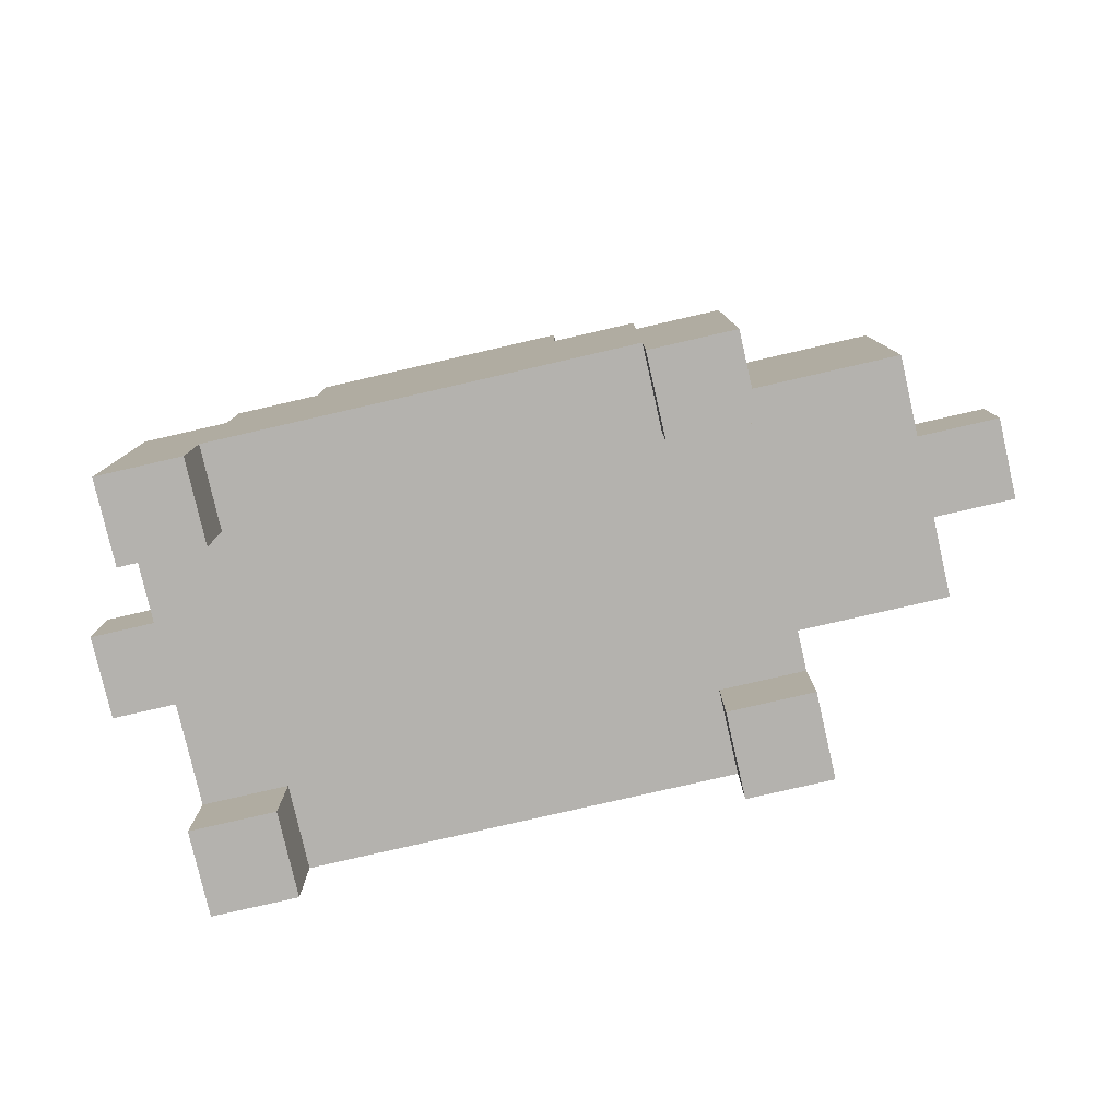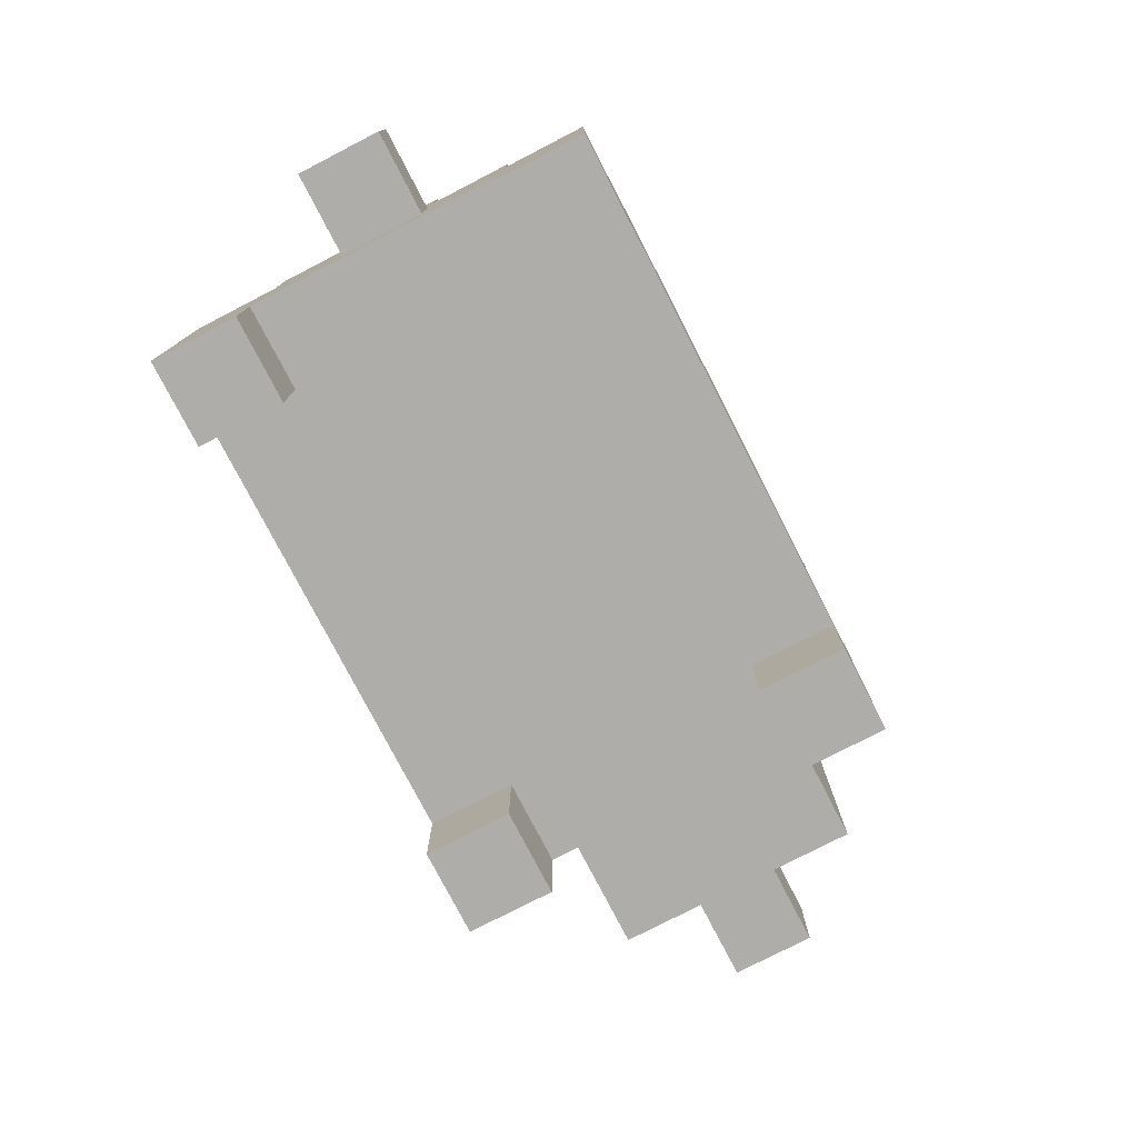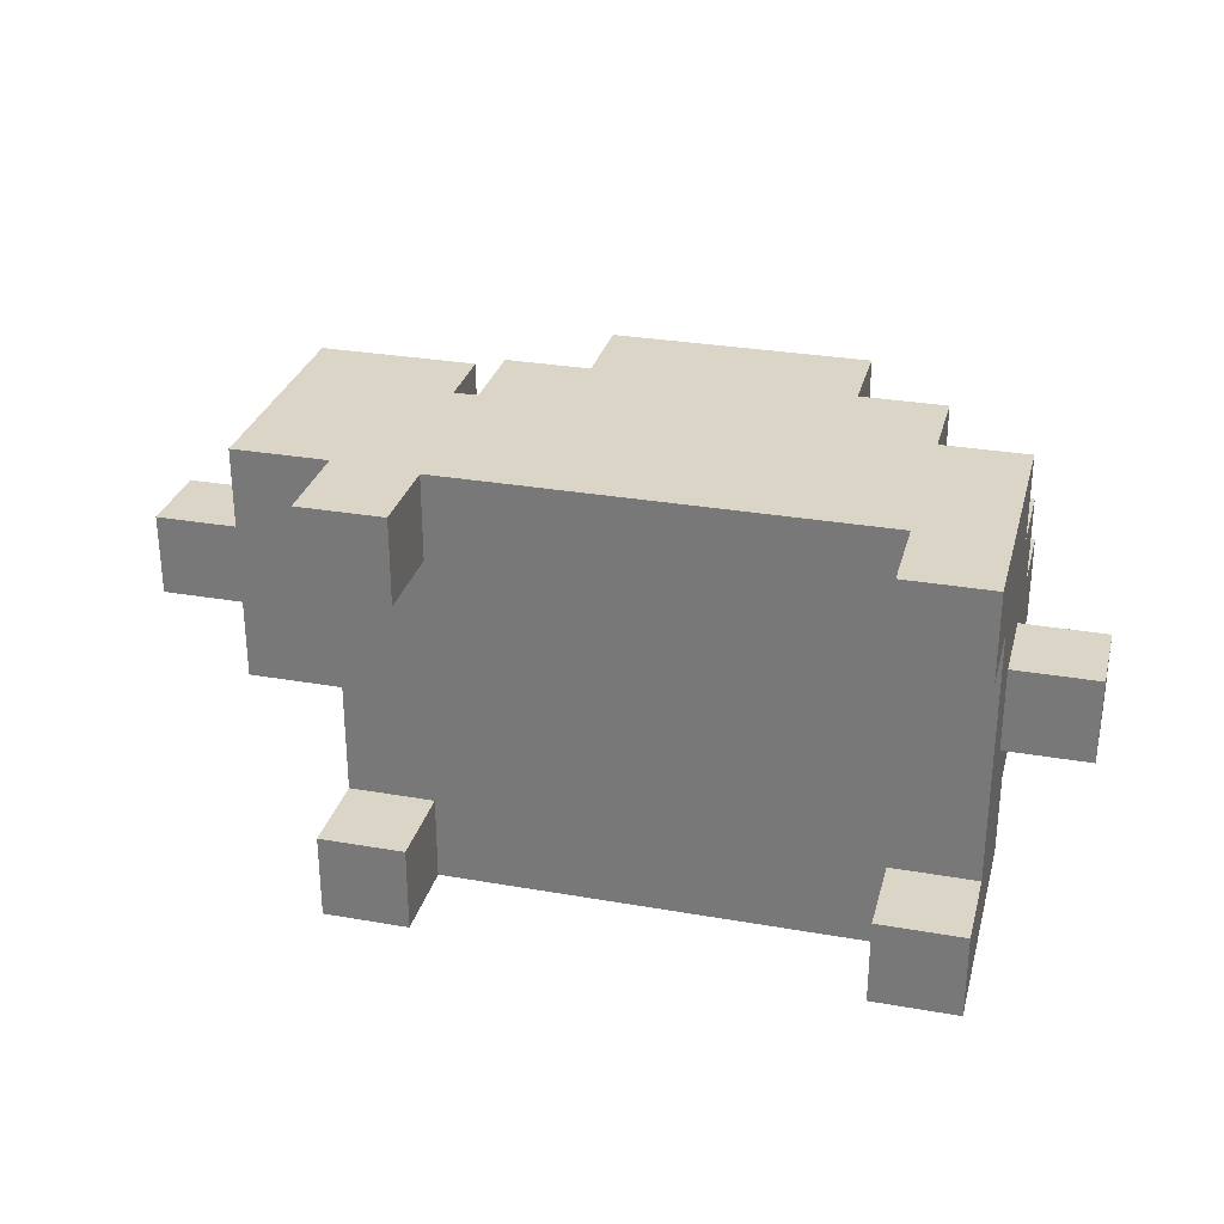
<metadata>
{"format":"obj","ext":"obj","renderer":"f3d","projection":"perspective","resolution":1024,"background":"white","views":[{"elev":-79.7,"azim":-167.1,"up":"+Y"},{"elev":-77.4,"azim":117.3,"up":"+Y"},{"elev":29.6,"azim":14.4,"up":"+Z"}]}
</metadata>
<code>
o
v -0.55 -0.25 0.05
v -0.55 -0.25 -0.05
v -0.55 -0.15 0.05
v -0.55 -0.15 -0.05
v -0.45 -0.25 0.15
v -0.45 -0.25 0.05
v -0.45 -0.25 -0.05
v -0.45 -0.25 -0.15
v -0.45 -0.15 0.15
v -0.45 -0.15 0.05
v -0.45 -0.15 -0.05
v -0.45 -0.15 -0.15
v -0.45 -0.05 0.15
v -0.45 -0.05 0.05
v -0.45 -0.05 -0.05
v -0.45 -0.05 -0.15
v -0.45 0.05 0.15
v -0.45 0.05 -0.15
v -0.25 -0.55 0.25
v -0.25 -0.55 0.15
v -0.25 -0.55 -0.15
v -0.25 -0.55 -0.25
v -0.25 -0.45 0.15
v -0.25 -0.45 -0.15
v -0.25 -0.25 0.25
v -0.25 -0.25 0.15
v -0.25 -0.25 -0.15
v -0.25 -0.25 -0.25
v -0.15 -0.25 0.25
v -0.15 -0.25 0.15
v -0.15 -0.25 -0.15
v -0.15 -0.25 -0.25
v -0.15 -0.15 0.25
v -0.15 -0.15 0.15
v -0.15 -0.15 0.05
v -0.15 -0.15 -0.05
v -0.15 -0.15 -0.15
v -0.15 -0.15 -0.25
v -0.15 -0.05 0.15
v -0.15 -0.05 0.05
v -0.15 -0.05 -0.05
v -0.15 -0.05 -0.15
v -0.05 -0.15 0.25
v -0.05 -0.15 0.15
v -0.05 -0.15 -0.15
v -0.05 -0.15 -0.25
v -0.05 -0.05 0.25
v -0.05 -0.05 0.15
v -0.05 -0.05 0.05
v -0.05 -0.05 -0.05
v -0.05 -0.05 -0.15
v -0.05 -0.05 -0.25
v -0.05 0.05 0.05
v -0.05 0.05 -0.05
v 0.05 -0.05 0.15
v 0.05 -0.05 0.05
v 0.05 -0.05 -0.05
v 0.05 -0.05 -0.15
v 0.05 0.05 0.15
v 0.05 0.05 0.05
v 0.05 0.05 -0.05
v 0.05 0.05 -0.15
v 0.35 -0.55 0.25
v 0.35 -0.55 0.15
v 0.35 -0.55 -0.15
v 0.35 -0.55 -0.25
v 0.35 -0.45 0.25
v 0.35 -0.45 0.15
v 0.35 -0.45 -0.15
v 0.35 -0.45 -0.25
v -0.25 -0.15 0.15
v -0.25 -0.15 0.05
v -0.25 -0.15 -0.05
v -0.25 -0.15 -0.15
v -0.25 -0.05 0.05
v -0.25 -0.05 -0.05
v -0.25 0.05 0.15
v -0.25 0.05 -0.15
v -0.15 -0.55 0.25
v -0.15 -0.55 0.15
v -0.15 -0.55 -0.15
v -0.15 -0.55 -0.25
v -0.15 -0.45 0.25
v -0.15 -0.45 0.15
v -0.15 -0.45 -0.15
v -0.15 -0.45 -0.25
v 0.15 -0.05 0.15
v 0.15 -0.05 0.05
v 0.15 -0.05 -0.05
v 0.15 -0.05 -0.15
v 0.15 0.05 0.15
v 0.15 0.05 0.05
v 0.15 0.05 -0.05
v 0.15 0.05 -0.15
v 0.25 -0.15 0.25
v 0.25 -0.15 0.15
v 0.25 -0.15 -0.15
v 0.25 -0.15 -0.25
v 0.25 -0.05 0.25
v 0.25 -0.05 0.15
v 0.25 -0.05 0.05
v 0.25 -0.05 -0.05
v 0.25 -0.05 -0.15
v 0.25 -0.05 -0.25
v 0.25 0.05 0.05
v 0.25 0.05 -0.05
v 0.35 -0.25 0.25
v 0.35 -0.25 0.15
v 0.35 -0.25 -0.15
v 0.35 -0.25 -0.25
v 0.35 -0.15 0.25
v 0.35 -0.15 0.15
v 0.35 -0.15 0.05
v 0.35 -0.15 -0.05
v 0.35 -0.15 -0.15
v 0.35 -0.15 -0.25
v 0.35 -0.05 0.15
v 0.35 -0.05 0.05
v 0.35 -0.05 -0.05
v 0.35 -0.05 -0.15
v 0.45 -0.55 0.25
v 0.45 -0.55 0.15
v 0.45 -0.55 -0.15
v 0.45 -0.55 -0.25
v 0.45 -0.45 0.15
v 0.45 -0.45 -0.15
v 0.45 -0.35 0.05
v 0.45 -0.35 -0.05
v 0.45 -0.25 0.25
v 0.45 -0.25 0.15
v 0.45 -0.25 0.05
v 0.45 -0.25 -0.05
v 0.45 -0.25 -0.15
v 0.45 -0.25 -0.25
v 0.45 -0.15 0.15
v 0.45 -0.15 0.05
v 0.45 -0.15 -0.05
v 0.45 -0.15 -0.15
v 0.45 -0.05 0.05
v 0.45 -0.05 -0.05
v 0.55 -0.35 0.05
v 0.55 -0.35 -0.05
v 0.55 -0.25 0.05
v 0.55 -0.25 -0.05
v -0.25 -0.55 0.25
v -0.25 -0.25 0.25
v -0.15 -0.55 0.25
v -0.15 -0.45 0.25
v -0.15 -0.25 0.25
v -0.15 -0.15 0.25
v -0.05 -0.25 0.25
v -0.05 -0.15 0.25
v -0.05 -0.05 0.25
v 0.05 -0.25 0.25
v 0.05 -0.15 0.25
v 0.05 -0.05 0.25
v 0.15 -0.25 0.25
v 0.15 -0.15 0.25
v 0.15 -0.05 0.25
v 0.25 -0.25 0.25
v 0.25 -0.15 0.25
v 0.25 -0.05 0.25
v 0.35 -0.55 0.25
v 0.35 -0.45 0.25
v 0.35 -0.25 0.25
v 0.35 -0.15 0.25
v 0.45 -0.55 0.25
v 0.45 -0.25 0.25
v -0.45 -0.25 0.15
v -0.45 -0.15 0.15
v -0.45 -0.05 0.15
v -0.45 0.05 0.15
v -0.35 -0.15 0.15
v -0.35 -0.05 0.15
v -0.25 -0.25 0.15
v -0.25 -0.15 0.15
v -0.25 0.05 0.15
v -0.15 -0.25 0.15
v -0.15 -0.15 0.15
v -0.15 -0.05 0.15
v -0.05 -0.15 0.15
v -0.05 -0.05 0.15
v 0.05 -0.05 0.15
v 0.05 0.05 0.15
v 0.15 -0.05 0.15
v 0.15 0.05 0.15
v 0.25 -0.15 0.15
v 0.25 -0.05 0.15
v 0.35 -0.25 0.15
v 0.35 -0.15 0.15
v 0.35 -0.05 0.15
v 0.45 -0.25 0.15
v 0.45 -0.15 0.15
v -0.55 -0.25 0.05
v -0.55 -0.15 0.05
v -0.45 -0.25 0.05
v -0.45 -0.15 0.05
v -0.25 -0.15 0.05
v -0.25 -0.05 0.05
v -0.15 -0.15 0.05
v -0.15 -0.05 0.05
v -0.05 -0.05 0.05
v -0.05 0.05 0.05
v 0.05 -0.05 0.05
v 0.05 0.05 0.05
v 0.15 -0.05 0.05
v 0.15 0.05 0.05
v 0.25 -0.05 0.05
v 0.25 0.05 0.05
v 0.35 -0.15 0.05
v 0.35 -0.05 0.05
v 0.45 -0.35 0.05
v 0.45 -0.25 0.05
v 0.45 -0.15 0.05
v 0.45 -0.05 0.05
v 0.55 -0.35 0.05
v 0.55 -0.25 0.05
v -0.25 -0.55 -0.15
v -0.25 -0.45 -0.15
v -0.15 -0.55 -0.15
v -0.15 -0.45 -0.15
v 0.35 -0.55 -0.15
v 0.35 -0.45 -0.15
v 0.45 -0.55 -0.15
v 0.45 -0.45 -0.15
v -0.25 -0.55 0.15
v -0.25 -0.45 0.15
v -0.15 -0.55 0.15
v -0.15 -0.45 0.15
v 0.35 -0.55 0.15
v 0.35 -0.45 0.15
v 0.45 -0.55 0.15
v 0.45 -0.45 0.15
v -0.55 -0.25 -0.05
v -0.55 -0.15 -0.05
v -0.45 -0.25 -0.05
v -0.45 -0.15 -0.05
v -0.25 -0.15 -0.05
v -0.25 -0.05 -0.05
v -0.15 -0.15 -0.05
v -0.15 -0.05 -0.05
v -0.05 -0.05 -0.05
v -0.05 0.05 -0.05
v 0.05 -0.05 -0.05
v 0.05 0.05 -0.05
v 0.15 -0.05 -0.05
v 0.15 0.05 -0.05
v 0.25 -0.05 -0.05
v 0.25 0.05 -0.05
v 0.35 -0.15 -0.05
v 0.35 -0.05 -0.05
v 0.45 -0.35 -0.05
v 0.45 -0.25 -0.05
v 0.45 -0.15 -0.05
v 0.45 -0.05 -0.05
v 0.55 -0.35 -0.05
v 0.55 -0.25 -0.05
v -0.45 -0.25 -0.15
v -0.45 -0.15 -0.15
v -0.45 -0.05 -0.15
v -0.45 0.05 -0.15
v -0.35 -0.15 -0.15
v -0.35 -0.05 -0.15
v -0.25 -0.25 -0.15
v -0.25 -0.15 -0.15
v -0.25 0.05 -0.15
v -0.15 -0.25 -0.15
v -0.15 -0.15 -0.15
v -0.15 -0.05 -0.15
v -0.05 -0.15 -0.15
v -0.05 -0.05 -0.15
v 0.05 -0.05 -0.15
v 0.05 0.05 -0.15
v 0.15 -0.05 -0.15
v 0.15 0.05 -0.15
v 0.25 -0.15 -0.15
v 0.25 -0.05 -0.15
v 0.35 -0.25 -0.15
v 0.35 -0.15 -0.15
v 0.35 -0.05 -0.15
v 0.45 -0.25 -0.15
v 0.45 -0.15 -0.15
v -0.25 -0.55 -0.25
v -0.25 -0.25 -0.25
v -0.15 -0.55 -0.25
v -0.15 -0.45 -0.25
v -0.15 -0.25 -0.25
v -0.15 -0.15 -0.25
v -0.05 -0.25 -0.25
v -0.05 -0.15 -0.25
v -0.05 -0.05 -0.25
v 0.05 -0.25 -0.25
v 0.05 -0.15 -0.25
v 0.05 -0.05 -0.25
v 0.15 -0.25 -0.25
v 0.15 -0.15 -0.25
v 0.15 -0.05 -0.25
v 0.25 -0.25 -0.25
v 0.25 -0.15 -0.25
v 0.25 -0.05 -0.25
v 0.35 -0.55 -0.25
v 0.35 -0.45 -0.25
v 0.35 -0.25 -0.25
v 0.35 -0.15 -0.25
v 0.45 -0.55 -0.25
v 0.45 -0.25 -0.25
v -0.25 -0.55 0.25
v -0.15 -0.55 0.25
v 0.35 -0.55 0.25
v 0.45 -0.55 0.25
v -0.25 -0.55 0.15
v -0.15 -0.55 0.15
v 0.35 -0.55 0.15
v 0.45 -0.55 0.15
v -0.25 -0.55 -0.15
v -0.15 -0.55 -0.15
v 0.35 -0.55 -0.15
v 0.45 -0.55 -0.15
v -0.25 -0.55 -0.25
v -0.15 -0.55 -0.25
v 0.35 -0.55 -0.25
v 0.45 -0.55 -0.25
v -0.15 -0.45 0.25
v 0.35 -0.45 0.25
v -0.25 -0.45 0.15
v -0.15 -0.45 0.15
v 0.35 -0.45 0.15
v 0.45 -0.45 0.15
v -0.25 -0.45 -0.15
v -0.15 -0.45 -0.15
v 0.35 -0.45 -0.15
v 0.45 -0.45 -0.15
v -0.15 -0.45 -0.25
v 0.35 -0.45 -0.25
v 0.45 -0.35 0.05
v 0.55 -0.35 0.05
v 0.45 -0.35 -0.05
v 0.55 -0.35 -0.05
v -0.45 -0.25 0.15
v -0.25 -0.25 0.15
v -0.55 -0.25 0.05
v -0.45 -0.25 0.05
v -0.55 -0.25 -0.05
v -0.45 -0.25 -0.05
v -0.45 -0.25 -0.15
v -0.25 -0.25 -0.15
v -0.25 -0.25 0.25
v -0.15 -0.25 0.25
v 0.35 -0.25 0.25
v 0.45 -0.25 0.25
v -0.25 -0.25 0.15
v -0.15 -0.25 0.15
v 0.35 -0.25 0.15
v 0.45 -0.25 0.15
v 0.45 -0.25 0.05
v 0.55 -0.25 0.05
v 0.45 -0.25 -0.05
v 0.55 -0.25 -0.05
v -0.25 -0.25 -0.15
v -0.15 -0.25 -0.15
v 0.35 -0.25 -0.15
v 0.45 -0.25 -0.15
v -0.25 -0.25 -0.25
v -0.15 -0.25 -0.25
v 0.35 -0.25 -0.25
v 0.45 -0.25 -0.25
v -0.15 -0.15 0.25
v -0.05 -0.15 0.25
v 0.25 -0.15 0.25
v 0.35 -0.15 0.25
v -0.25 -0.15 0.15
v -0.15 -0.15 0.15
v -0.05 -0.15 0.15
v 0.25 -0.15 0.15
v 0.35 -0.15 0.15
v 0.45 -0.15 0.15
v -0.55 -0.15 0.05
v -0.45 -0.15 0.05
v -0.25 -0.15 0.05
v -0.15 -0.15 0.05
v 0.35 -0.15 0.05
v 0.45 -0.15 0.05
v -0.55 -0.15 -0.05
v -0.45 -0.15 -0.05
v -0.25 -0.15 -0.05
v -0.15 -0.15 -0.05
v 0.35 -0.15 -0.05
v 0.45 -0.15 -0.05
v -0.25 -0.15 -0.15
v -0.15 -0.15 -0.15
v -0.05 -0.15 -0.15
v 0.25 -0.15 -0.15
v 0.35 -0.15 -0.15
v 0.45 -0.15 -0.15
v -0.15 -0.15 -0.25
v -0.05 -0.15 -0.25
v 0.25 -0.15 -0.25
v 0.35 -0.15 -0.25
v -0.05 -0.05 0.25
v 0.05 -0.05 0.25
v 0.15 -0.05 0.25
v 0.25 -0.05 0.25
v -0.15 -0.05 0.15
v -0.05 -0.05 0.15
v 0.05 -0.05 0.15
v 0.15 -0.05 0.15
v 0.25 -0.05 0.15
v 0.35 -0.05 0.15
v -0.25 -0.05 0.05
v -0.15 -0.05 0.05
v -0.05 -0.05 0.05
v 0.05 -0.05 0.05
v 0.15 -0.05 0.05
v 0.25 -0.05 0.05
v 0.35 -0.05 0.05
v 0.45 -0.05 0.05
v -0.25 -0.05 -0.05
v -0.15 -0.05 -0.05
v -0.05 -0.05 -0.05
v 0.05 -0.05 -0.05
v 0.15 -0.05 -0.05
v 0.25 -0.05 -0.05
v 0.35 -0.05 -0.05
v 0.45 -0.05 -0.05
v -0.15 -0.05 -0.15
v -0.05 -0.05 -0.15
v 0.05 -0.05 -0.15
v 0.15 -0.05 -0.15
v 0.25 -0.05 -0.15
v 0.35 -0.05 -0.15
v -0.05 -0.05 -0.25
v 0.05 -0.05 -0.25
v 0.15 -0.05 -0.25
v 0.25 -0.05 -0.25
v -0.45 0.05 0.15
v -0.25 0.05 0.15
v 0.05 0.05 0.15
v 0.15 0.05 0.15
v -0.05 0.05 0.05
v 0.05 0.05 0.05
v 0.15 0.05 0.05
v 0.25 0.05 0.05
v -0.05 0.05 -0.05
v 0.05 0.05 -0.05
v 0.15 0.05 -0.05
v 0.25 0.05 -0.05
v -0.45 0.05 -0.15
v -0.25 0.05 -0.15
v 0.05 0.05 -0.15
v 0.15 0.05 -0.15
f 3 2 1
f 4 2 3
f 9 6 5
f 10 6 9
f 11 8 7
f 12 8 11
f 13 10 9
f 14 11 10
f 14 10 13
f 15 12 11
f 15 11 14
f 16 12 15
f 17 14 13
f 17 15 14
f 17 16 15
f 18 16 17
f 23 20 19
f 24 22 21
f 25 23 19
f 25 24 23
f 26 24 25
f 27 22 24
f 27 24 26
f 28 22 27
f 33 30 29
f 34 30 33
f 37 32 31
f 38 32 37
f 39 35 34
f 40 35 39
f 41 37 36
f 42 37 41
f 47 44 43
f 48 44 47
f 51 46 45
f 52 46 51
f 53 50 49
f 54 50 53
f 59 56 55
f 60 56 59
f 61 58 57
f 62 58 61
f 67 64 63
f 68 64 67
f 69 66 65
f 70 66 69
f 71 72 75
f 73 74 76
f 71 75 77
f 75 76 77
f 76 74 78
f 77 76 78
f 79 80 83
f 83 80 84
f 81 82 85
f 85 82 86
f 87 88 91
f 91 88 92
f 89 90 93
f 93 90 94
f 95 96 99
f 99 96 100
f 97 98 103
f 103 98 104
f 101 102 105
f 105 102 106
f 107 108 111
f 111 108 112
f 109 110 115
f 115 110 116
f 112 113 117
f 117 113 118
f 114 115 119
f 119 115 120
f 121 122 125
f 123 124 126
f 125 126 127
f 127 126 128
f 121 125 129
f 125 127 129
f 129 127 130
f 130 127 131
f 128 126 132
f 126 124 133
f 132 126 133
f 133 124 134
f 130 131 135
f 131 132 136
f 135 131 136
f 132 133 137
f 136 132 137
f 137 133 138
f 136 137 139
f 139 137 140
f 141 142 143
f 143 142 144
f 147 146 145
f 148 146 147
f 149 146 148
f 151 150 149
f 151 149 148
f 152 150 151
f 154 151 148
f 154 152 151
f 155 153 152
f 155 152 154
f 156 153 155
f 157 154 148
f 157 155 154
f 158 156 155
f 158 155 157
f 159 156 158
f 160 157 148
f 160 158 157
f 161 159 158
f 161 158 160
f 162 159 161
f 164 160 148
f 165 161 160
f 165 160 164
f 166 161 165
f 167 164 163
f 167 165 164
f 168 165 167
f 173 170 169
f 173 171 170
f 174 172 171
f 174 171 173
f 175 173 169
f 175 174 173
f 176 174 175
f 177 172 174
f 177 174 176
f 178 176 175
f 179 176 178
f 181 180 179
f 182 180 181
f 185 184 183
f 186 184 185
f 190 188 187
f 191 188 190
f 192 190 189
f 193 190 192
f 196 195 194
f 197 195 196
f 200 199 198
f 201 199 200
f 204 203 202
f 205 203 204
f 208 207 206
f 209 207 208
f 214 211 210
f 215 211 214
f 216 213 212
f 217 213 216
f 220 219 218
f 221 219 220
f 224 223 222
f 225 223 224
f 226 227 228
f 228 227 229
f 230 231 232
f 232 231 233
f 234 235 236
f 236 235 237
f 238 239 240
f 240 239 241
f 242 243 244
f 244 243 245
f 246 247 248
f 248 247 249
f 250 251 254
f 254 251 255
f 252 253 256
f 256 253 257
f 258 259 262
f 259 260 262
f 260 261 263
f 262 260 263
f 258 262 264
f 262 263 264
f 264 263 265
f 263 261 266
f 265 263 266
f 264 265 267
f 267 265 268
f 268 269 270
f 270 269 271
f 272 273 274
f 274 273 275
f 276 277 279
f 279 277 280
f 278 279 281
f 281 279 282
f 283 284 285
f 285 284 286
f 286 284 287
f 287 288 289
f 286 287 289
f 289 288 290
f 286 289 292
f 289 290 292
f 290 291 293
f 292 290 293
f 293 291 294
f 286 292 295
f 292 293 295
f 293 294 296
f 295 293 296
f 296 294 297
f 286 295 298
f 295 296 298
f 296 297 299
f 298 296 299
f 299 297 300
f 286 298 302
f 298 299 303
f 302 298 303
f 303 299 304
f 301 302 305
f 302 303 305
f 305 303 306
f 311 308 307
f 312 308 311
f 313 310 309
f 314 310 313
f 319 316 315
f 320 316 319
f 321 318 317
f 322 318 321
f 326 324 323
f 327 324 326
f 329 326 325
f 329 328 327
f 329 327 326
f 330 328 329
f 331 328 330
f 332 328 331
f 333 331 330
f 334 331 333
f 337 336 335
f 338 336 337
f 342 340 339
f 343 342 341
f 344 340 342
f 344 342 343
f 345 340 344
f 346 340 345
f 347 348 351
f 351 348 352
f 349 350 353
f 353 350 354
f 355 356 357
f 357 356 358
f 359 360 363
f 363 360 364
f 361 362 365
f 365 362 366
f 367 368 372
f 372 368 373
f 369 370 374
f 374 370 375
f 371 372 379
f 379 372 380
f 375 376 381
f 381 376 382
f 377 378 383
f 383 378 384
f 385 386 389
f 389 386 390
f 387 388 393
f 393 388 394
f 390 391 395
f 395 391 396
f 392 393 397
f 397 393 398
f 399 400 404
f 400 401 405
f 404 400 405
f 401 402 406
f 405 401 406
f 406 402 407
f 403 404 410
f 404 405 411
f 410 404 411
f 411 405 412
f 406 407 413
f 407 408 414
f 413 407 414
f 414 408 415
f 409 410 417
f 410 411 418
f 417 410 418
f 418 411 419
f 414 415 422
f 415 416 423
f 422 415 423
f 423 416 424
f 418 419 425
f 419 420 426
f 425 419 426
f 426 420 427
f 421 422 428
f 422 423 429
f 428 422 429
f 429 423 430
f 426 427 431
f 427 428 432
f 431 427 432
f 428 429 433
f 432 428 433
f 433 429 434
f 437 438 440
f 440 438 441
f 439 440 443
f 440 441 444
f 443 440 444
f 441 442 445
f 444 441 445
f 445 442 446
f 435 436 447
f 447 436 448
f 444 445 449
f 449 445 450

</code>
